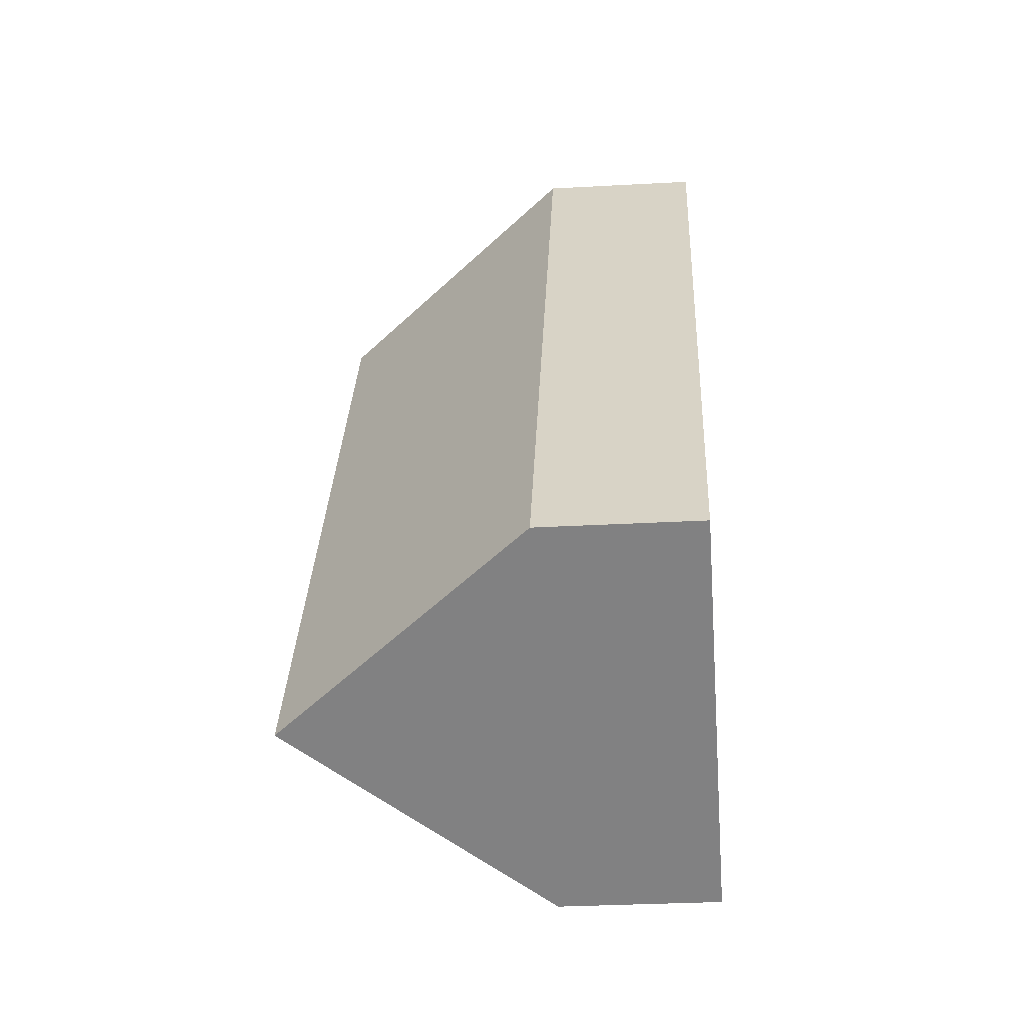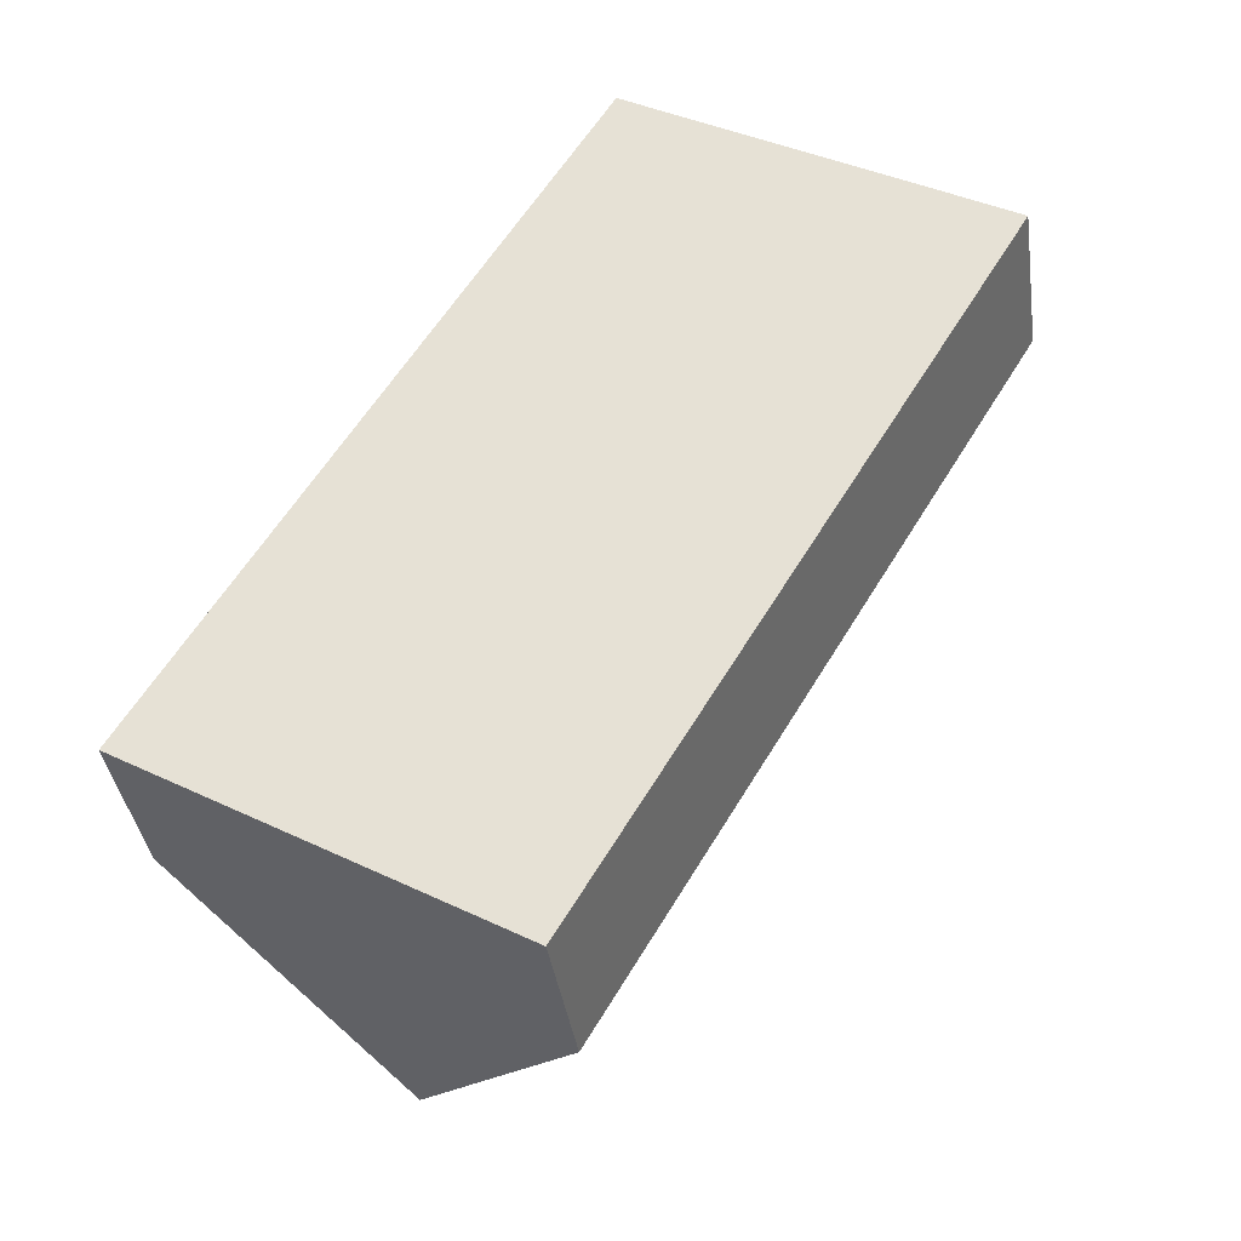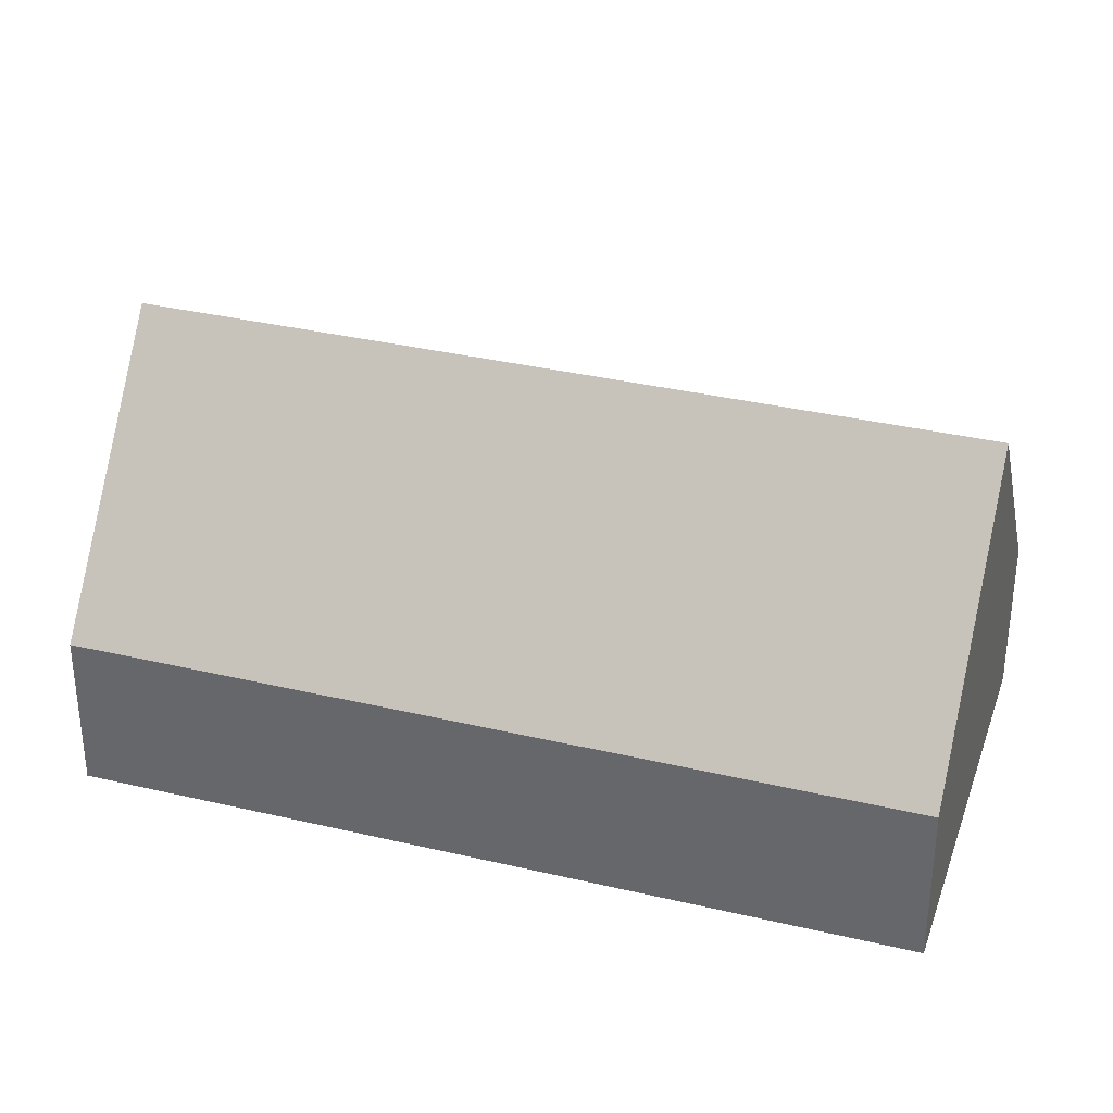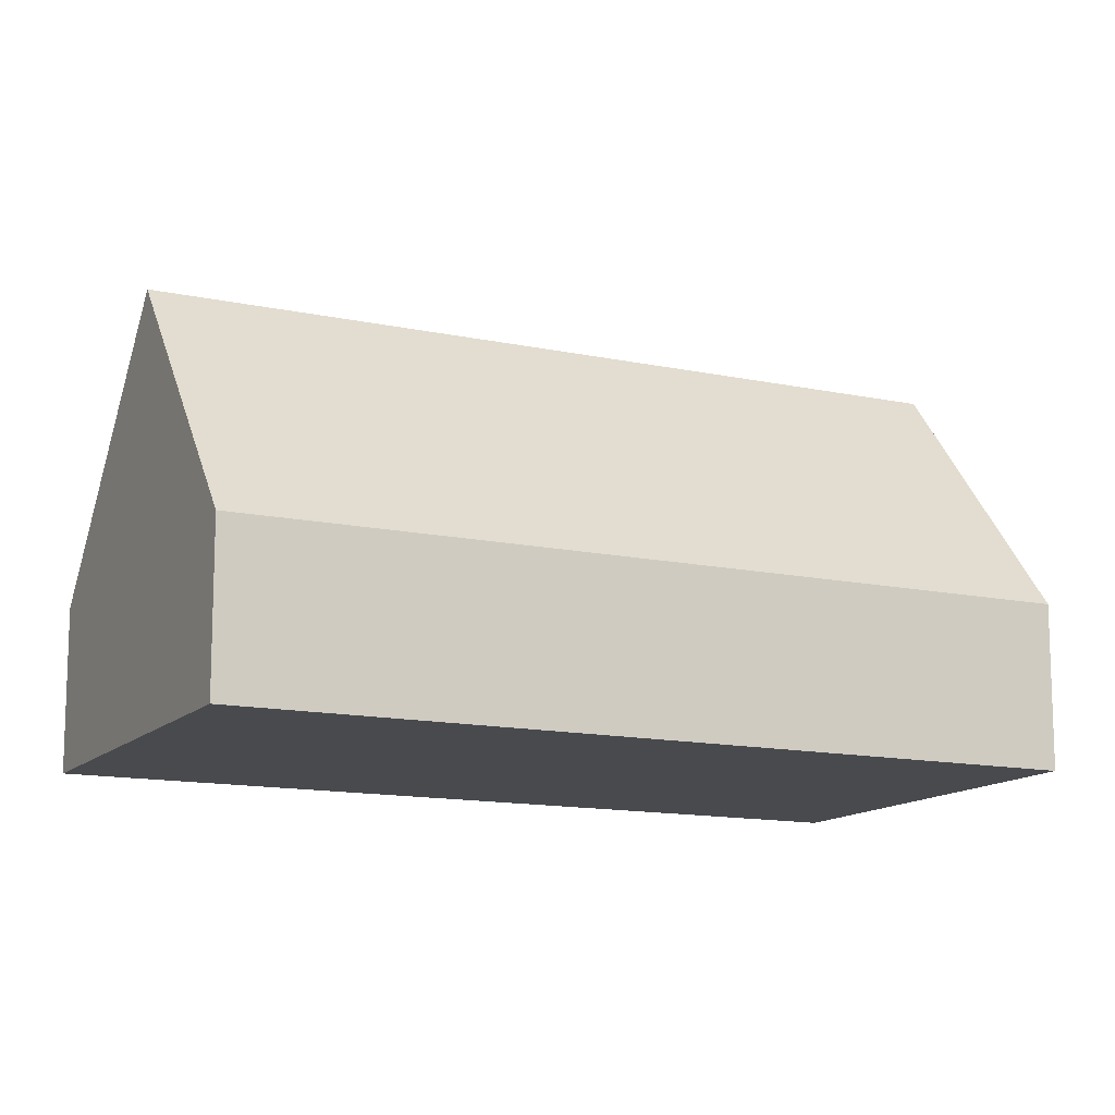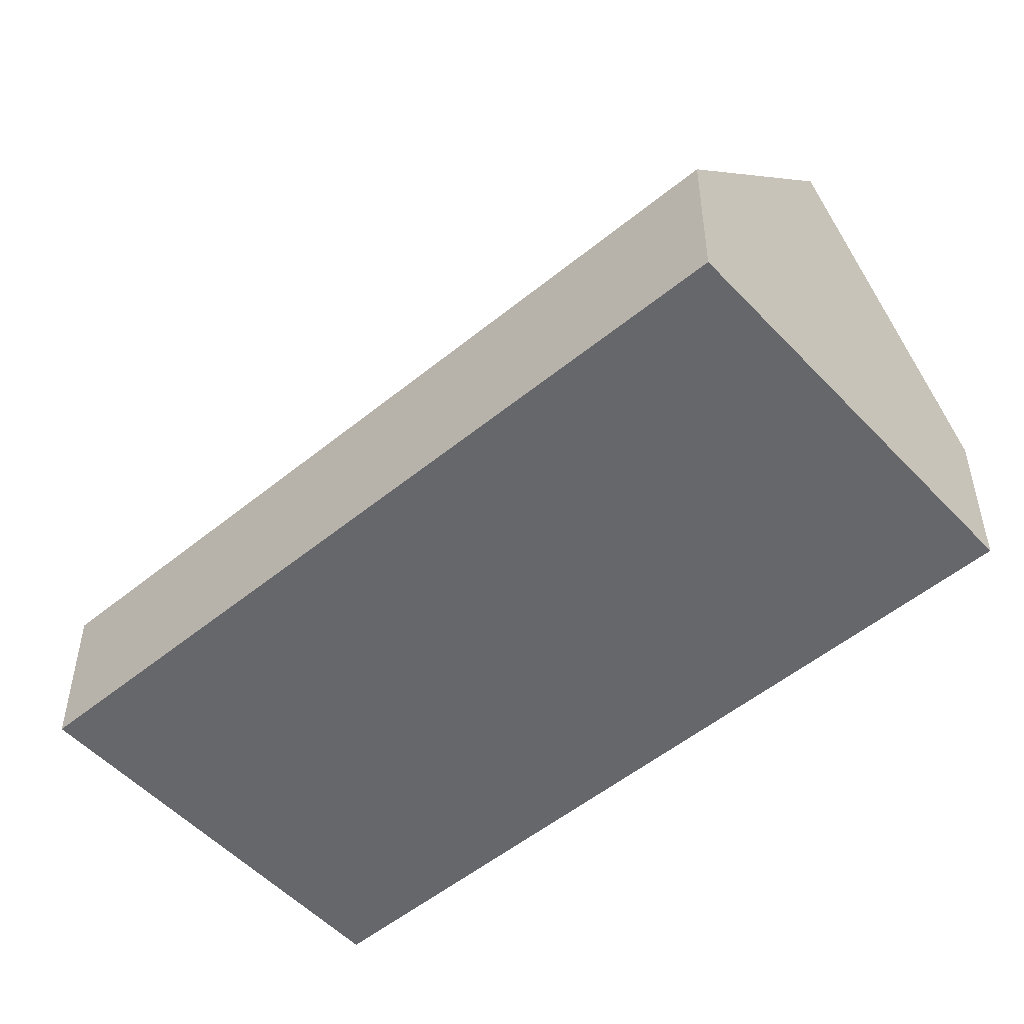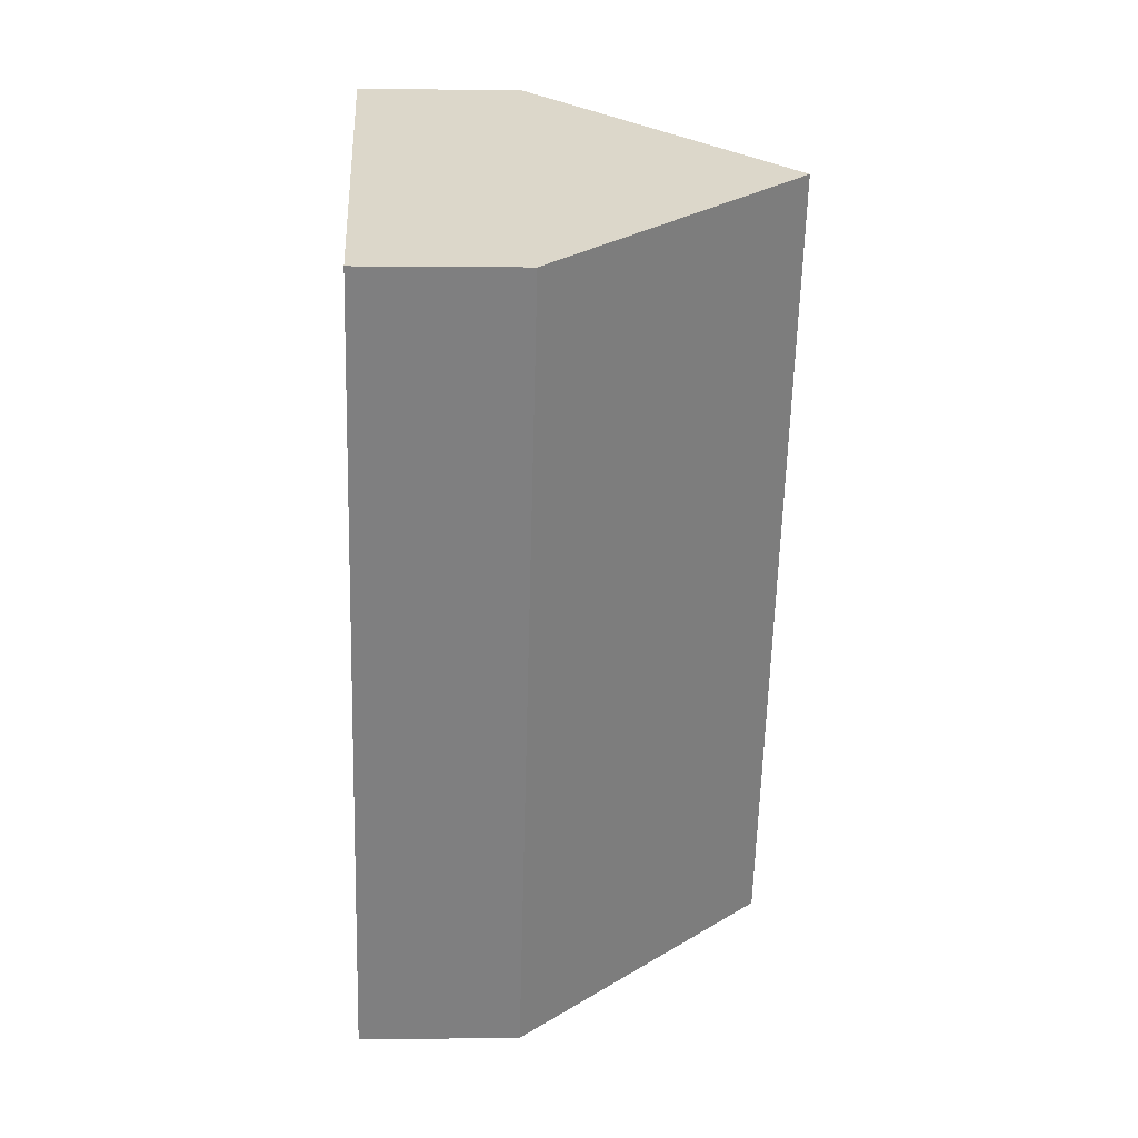
<metadata>
{"format":"obj","ext":"obj","renderer":"f3d","projection":"perspective","resolution":1024,"background":"white","views":[{"elev":-30.5,"azim":-85.4,"up":"+Z"},{"elev":-38.2,"azim":8.2,"up":"+Z"},{"elev":34.7,"azim":-42.0,"up":"+Y"},{"elev":-13.1,"azim":-85.8,"up":"+Y"},{"elev":-52.1,"azim":-18.1,"up":"+Y"},{"elev":0.0,"azim":86.9,"up":"+Z"}]}
</metadata>
<code>
v  16.47 3.337 10.44
v  3.847 8.663 -2.258
v  12.62 8.663 12.7
v  7.694 3.337 -4.516
v  0 3.337 2.043e-16
v  8.777 3.337 14.96
v  8.777 -9.157e-16 14.96
v  12.62 -7.774e-16 12.7
v  16.47 -6.391e-16 10.44
v  7.694 2.765e-16 -4.516
v  3.847 1.383e-16 -2.258
v  0 0 0
g defaultobject
f 1 2 3
f 2 1 4
f 5 3 2
f 3 5 6
f 7 3 6
f 3 7 1
f 1 7 8
f 1 8 9
f 9 4 1
f 4 9 10
f 10 2 4
f 2 10 5
f 5 10 11
f 5 11 12
f 12 6 5
f 6 12 7
f 8 10 9
f 10 8 7
f 10 7 12
f 10 12 11

</code>
